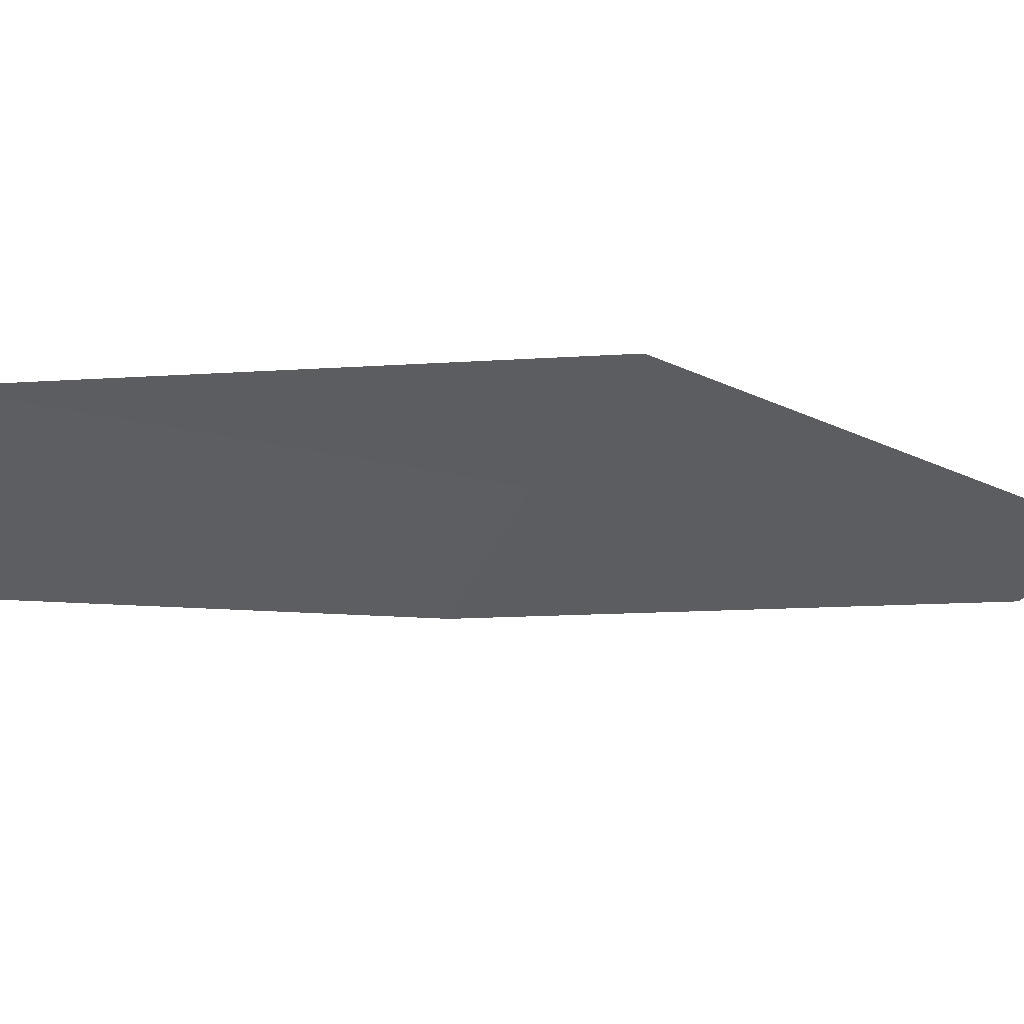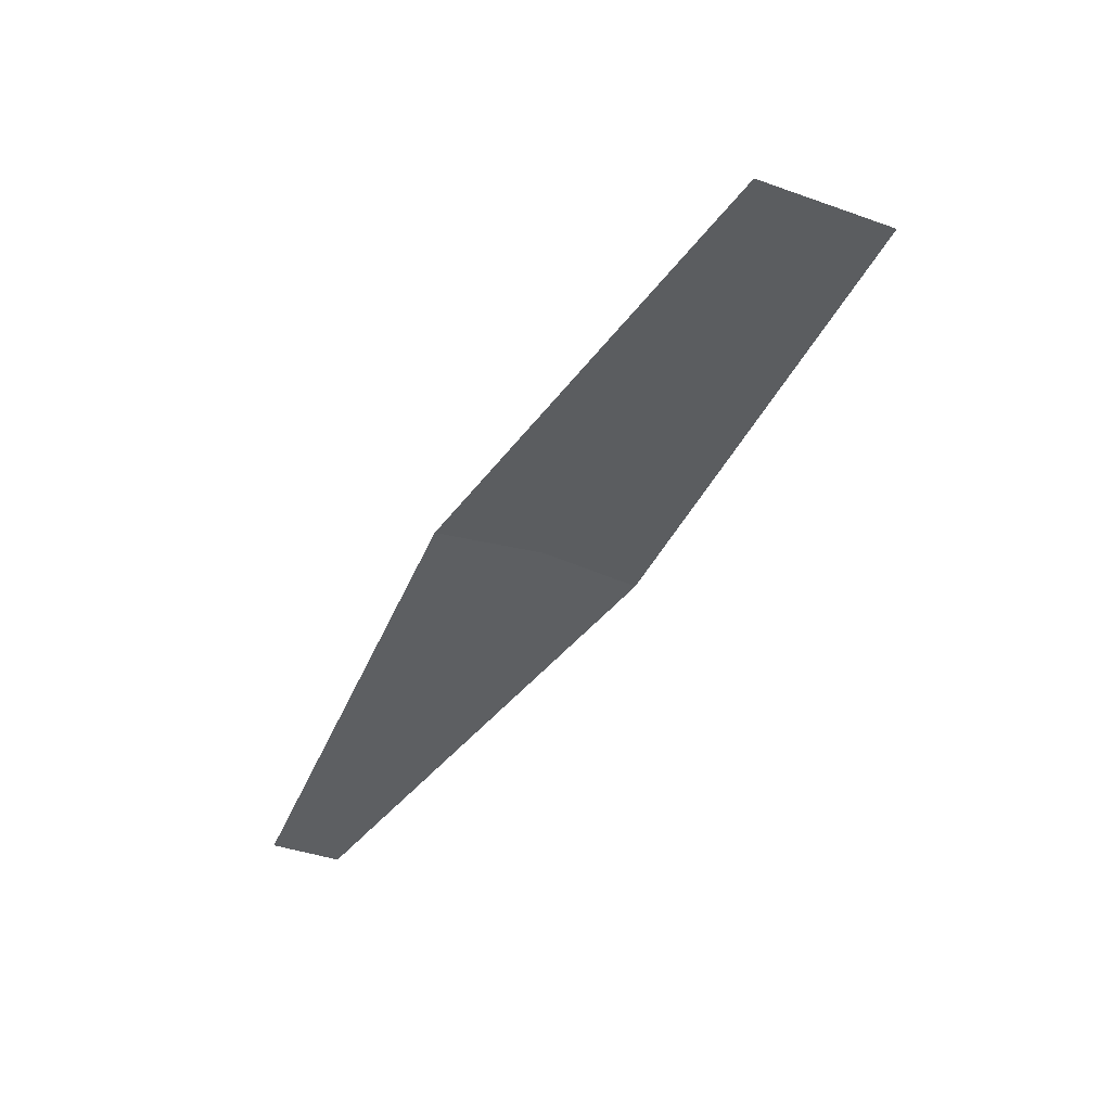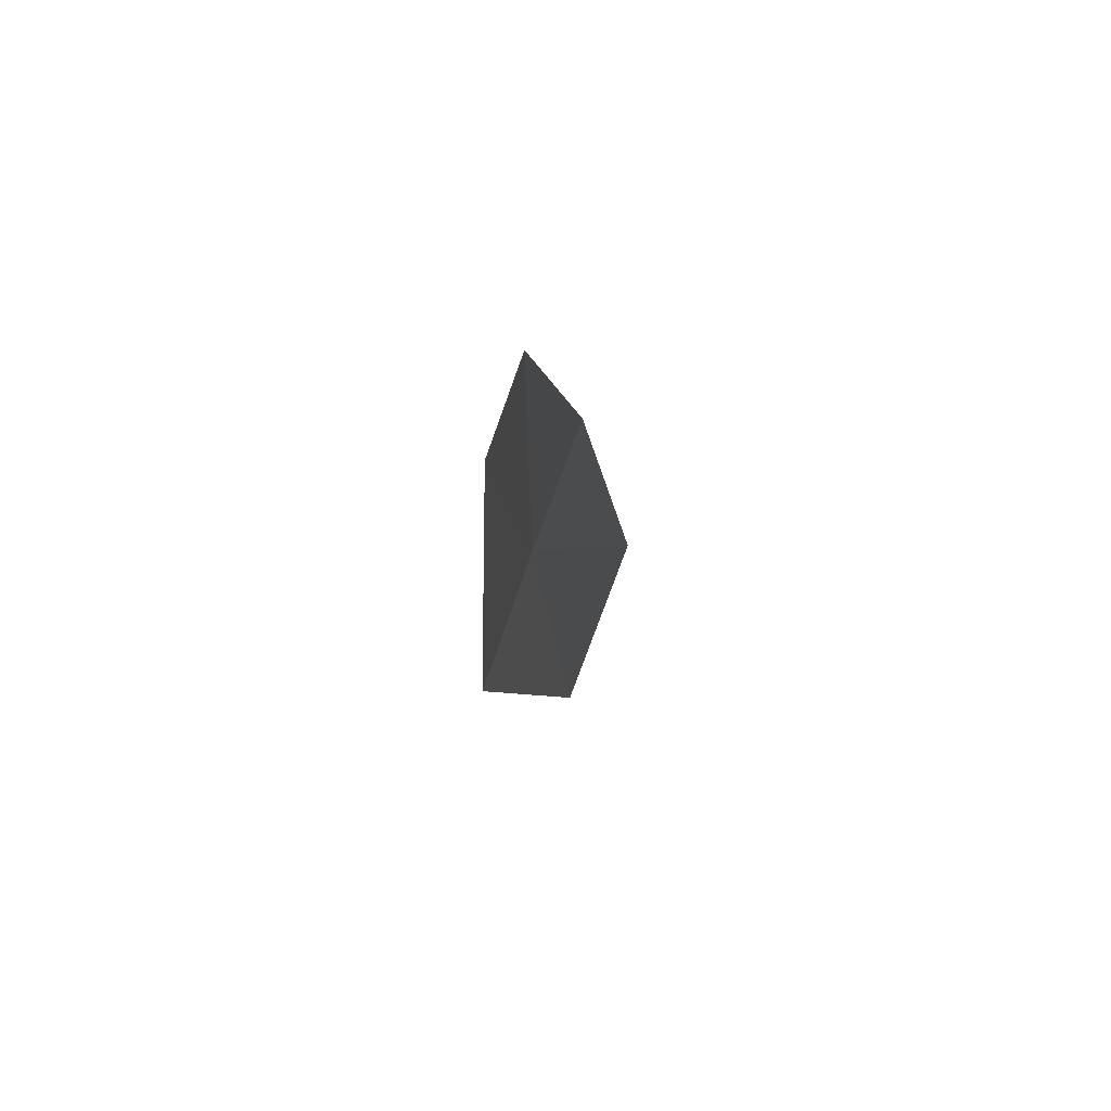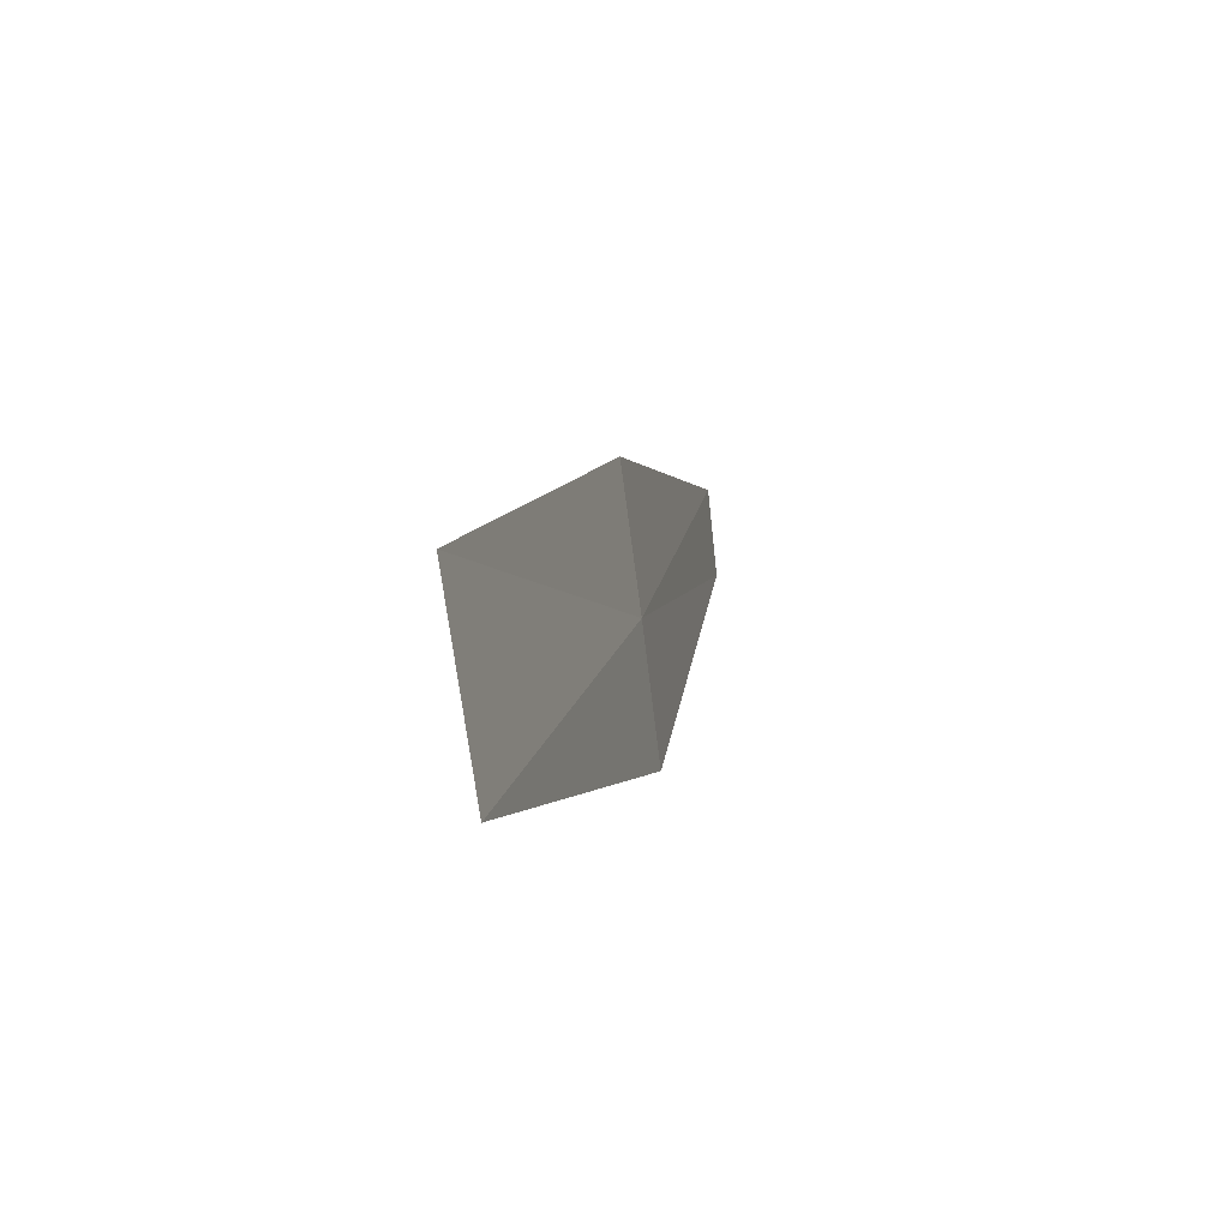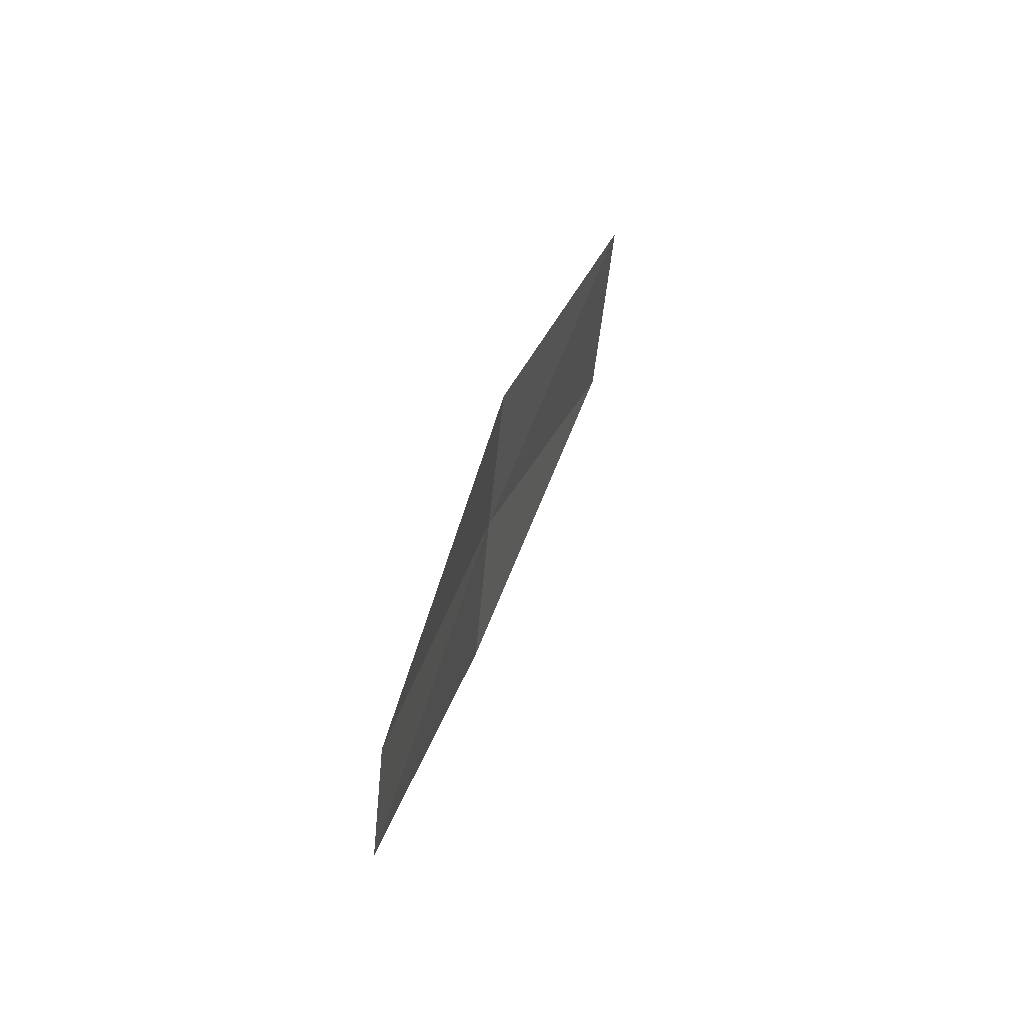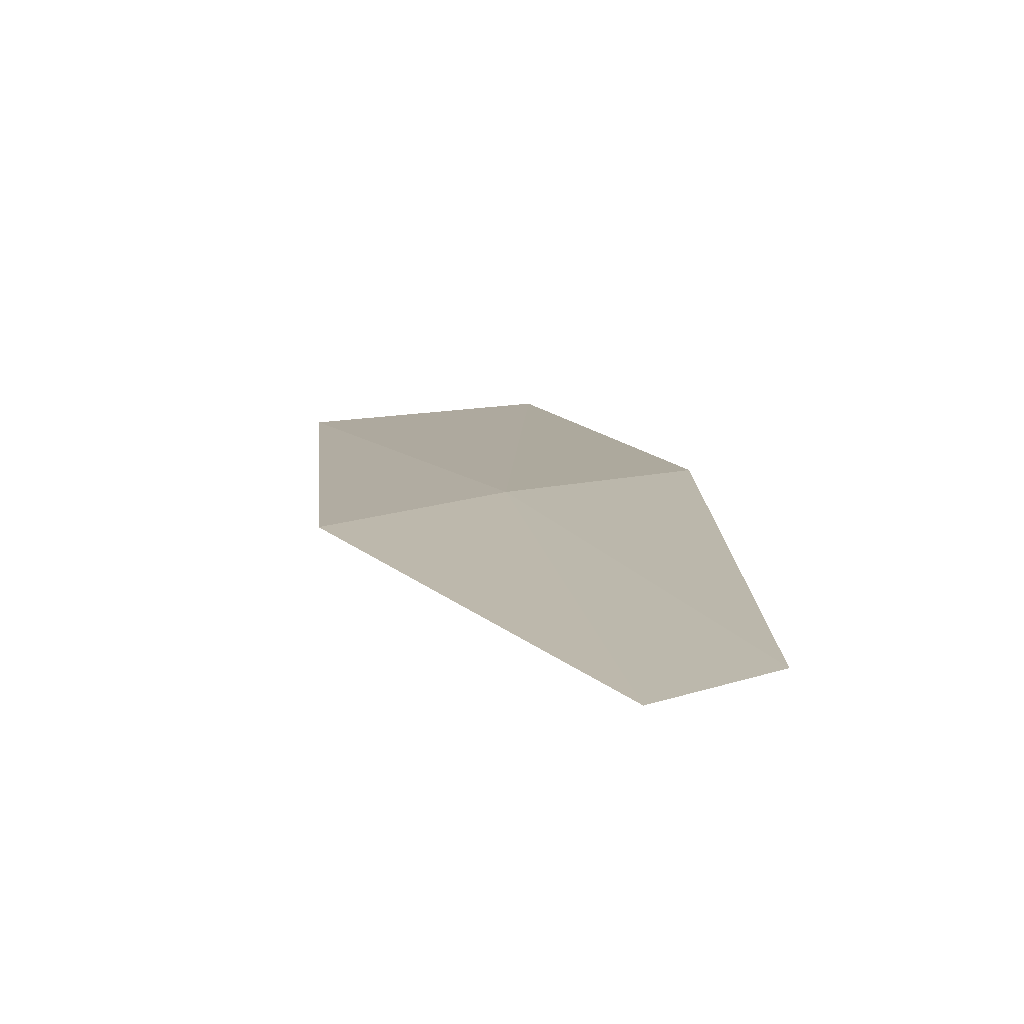
<metadata>
{"format":"obj","ext":"obj","renderer":"f3d","projection":"perspective","resolution":1024,"background":"white","views":[{"elev":-48.3,"azim":-82.0,"up":"+Z"},{"elev":40.5,"azim":149.4,"up":"+Y"},{"elev":-70.4,"azim":68.7,"up":"+Y"},{"elev":69.5,"azim":-96.5,"up":"+Y"},{"elev":-29.5,"azim":85.2,"up":"+Y"},{"elev":27.8,"azim":15.2,"up":"+Z"}]}
</metadata>
<code>
v 14.19 20.51 4.143
v 14.1 20.43 4.148
v 13.96 20.82 4.019
v 14.36 20.14 4.235
v 14.42 20.2 4.233
v 14.29 20.58 4.138
v 14.1 20.9 4.011
f 1 3 2
f 1 2 4
f 1 4 5
f 1 5 6
f 1 6 7
f 1 7 3

</code>
